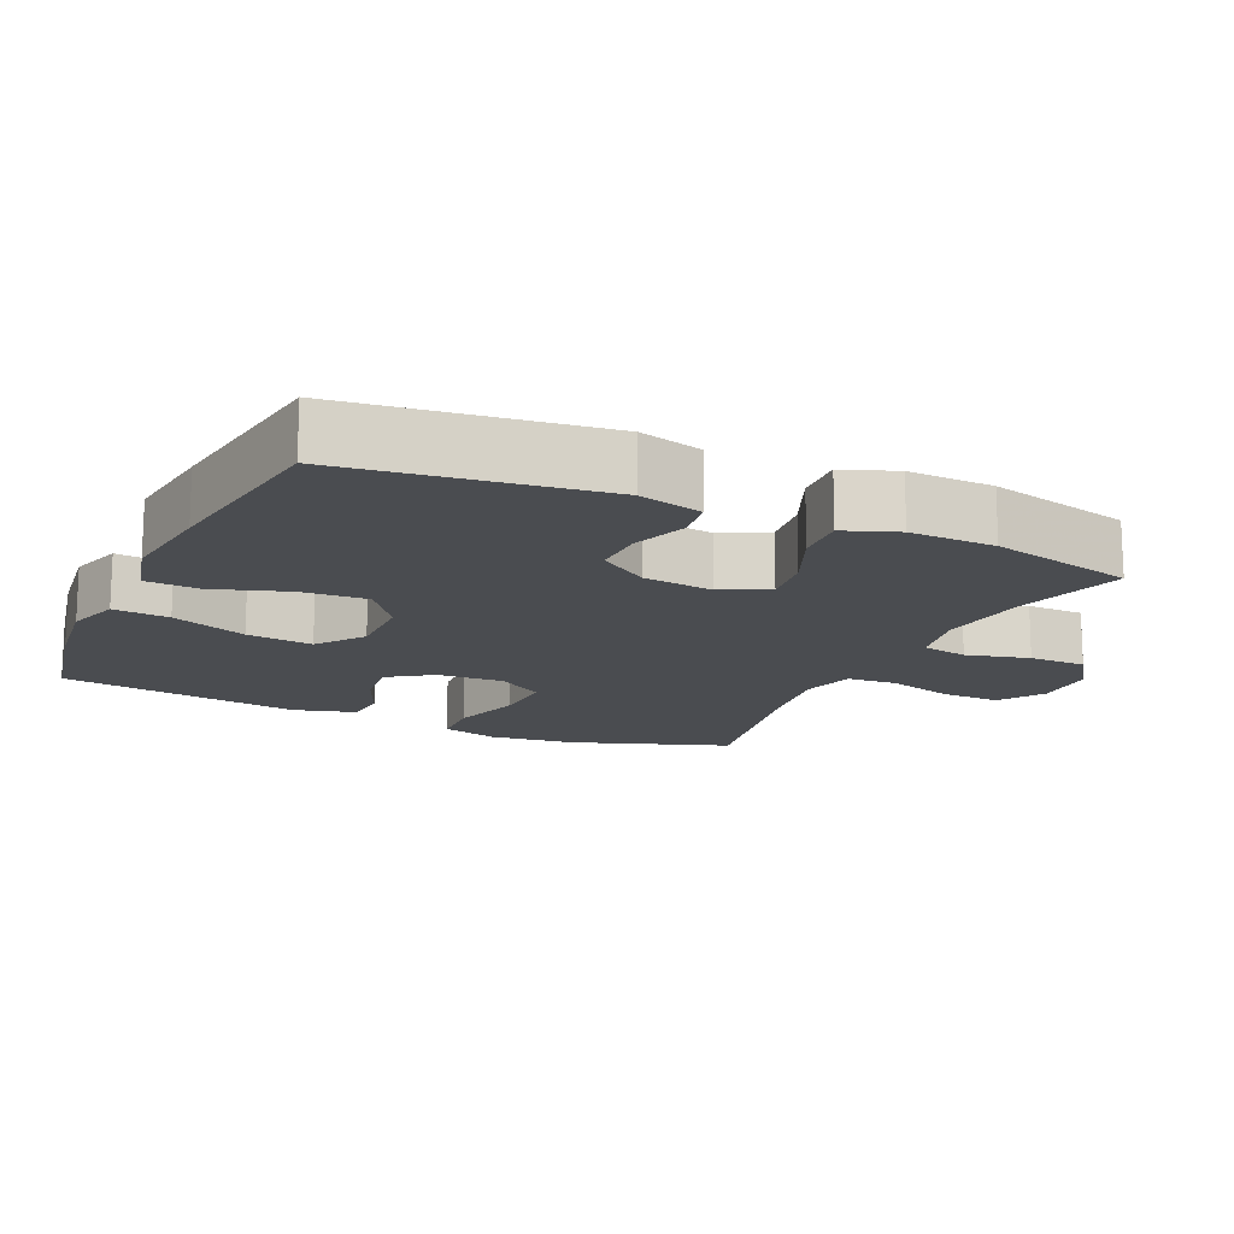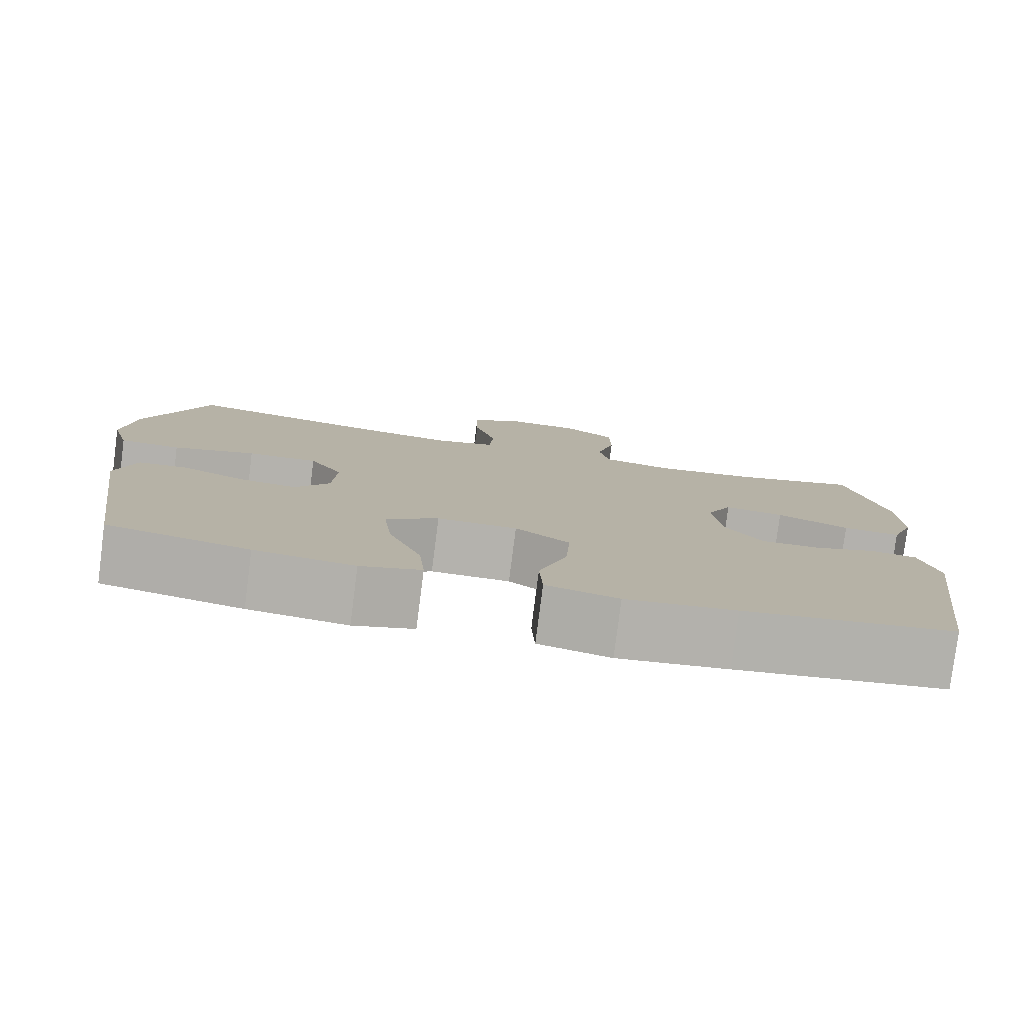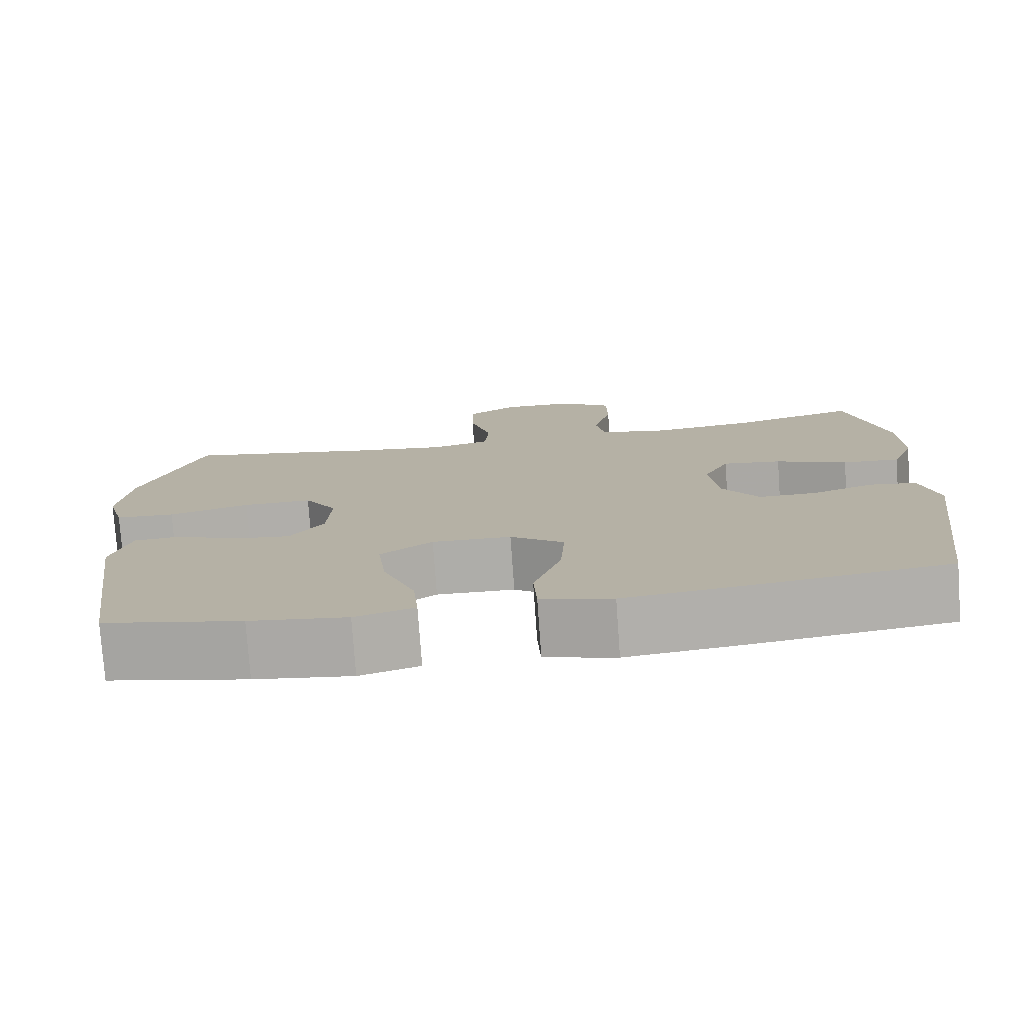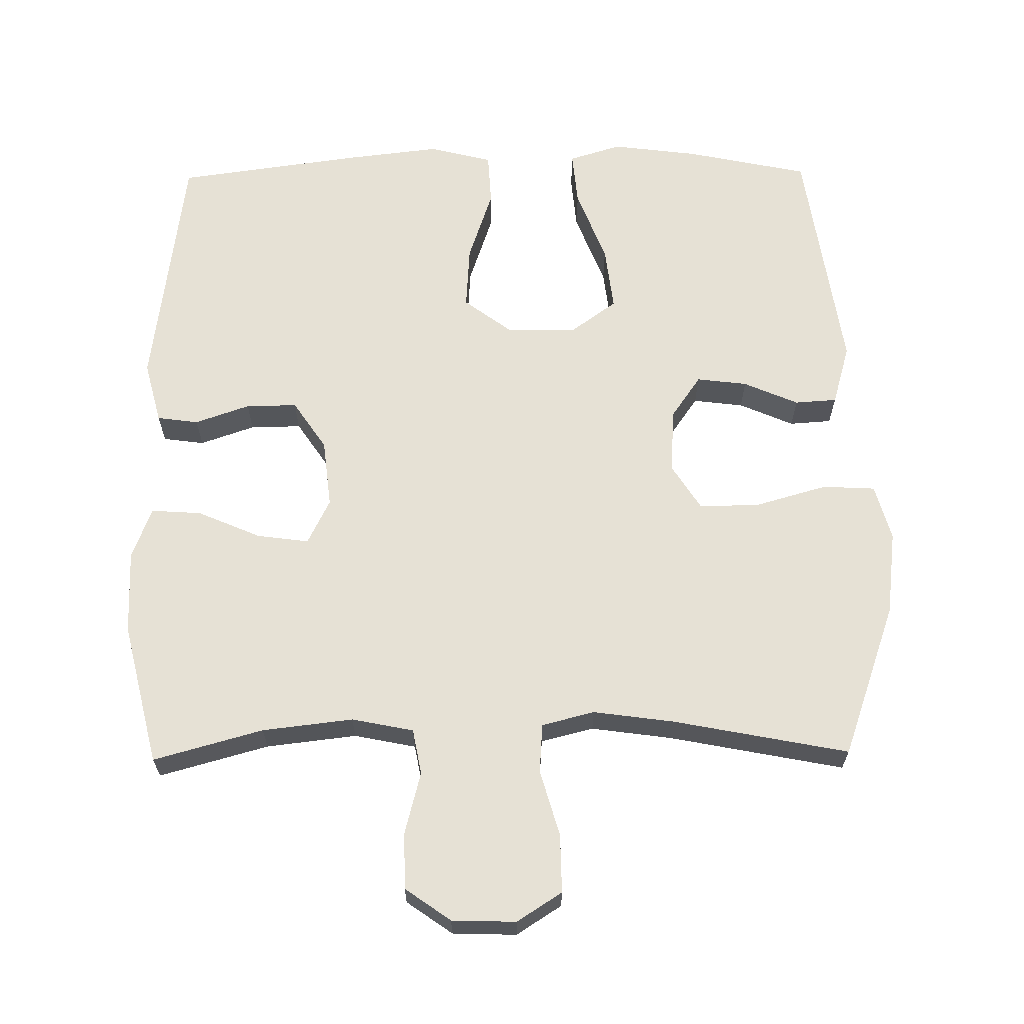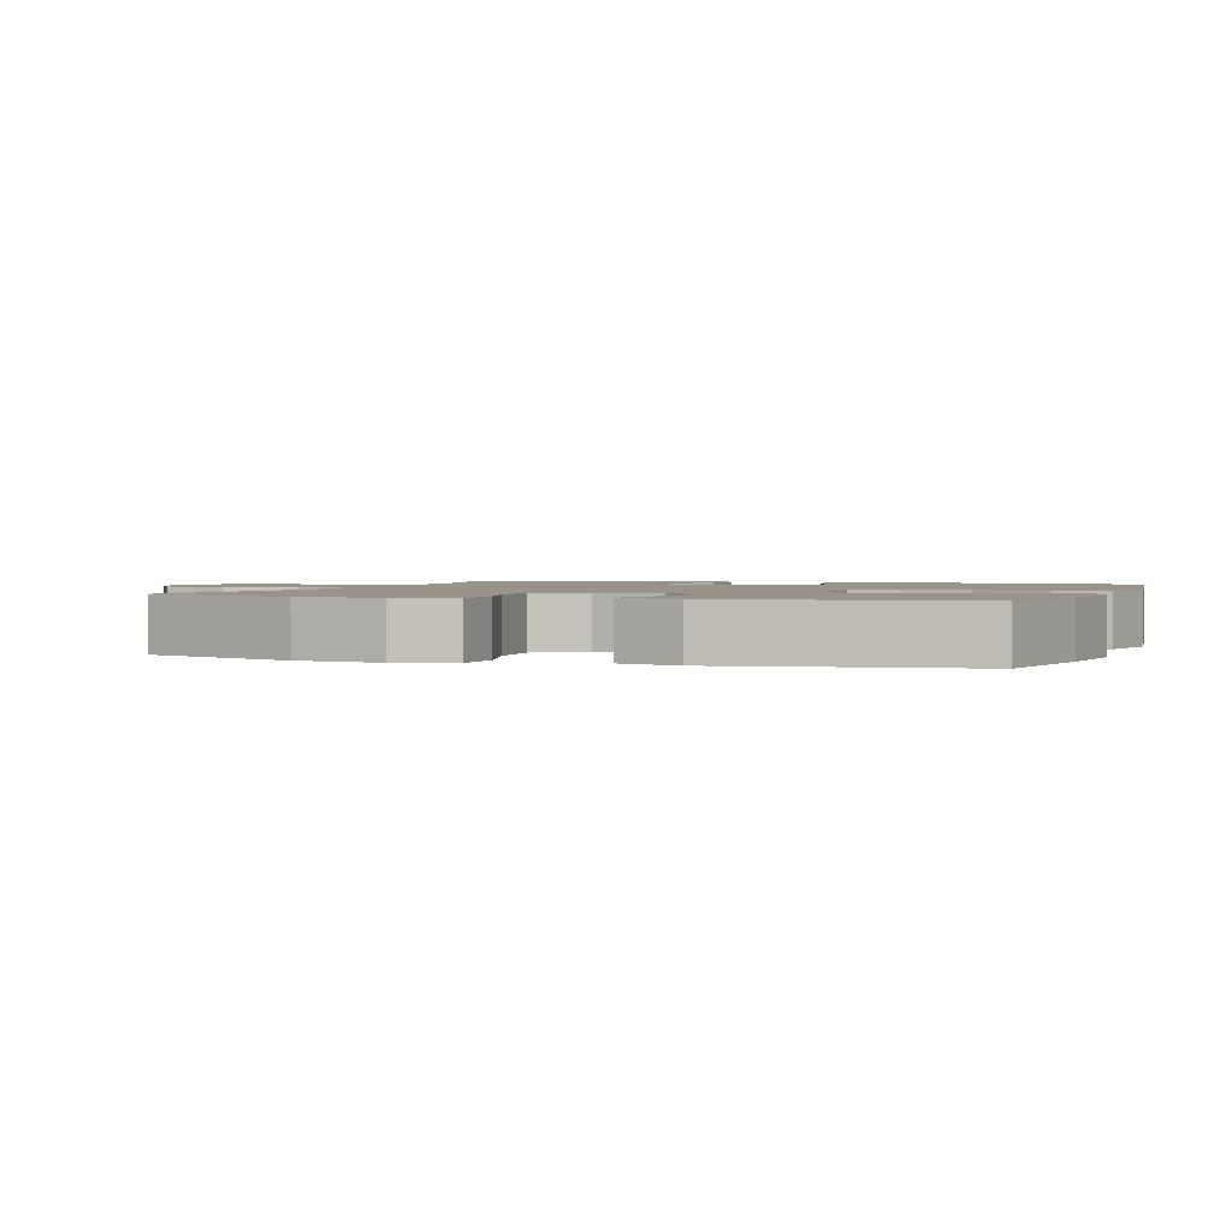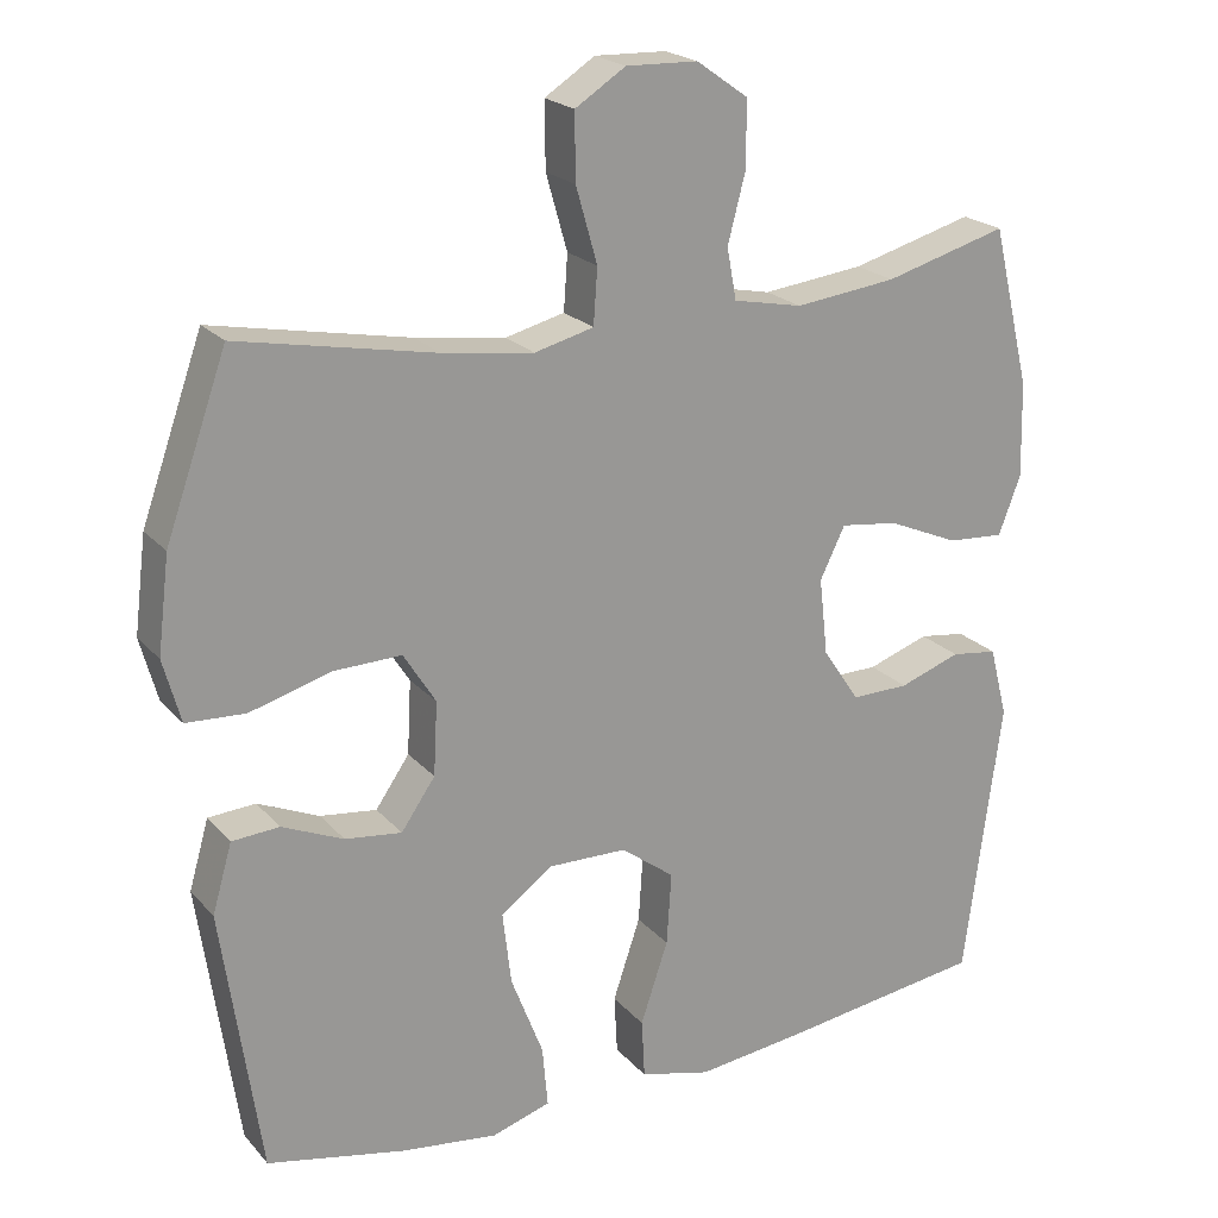
<metadata>
{"format":"obj","ext":"obj","renderer":"f3d","projection":"perspective","resolution":1024,"background":"white","views":[{"elev":-15.1,"azim":-114.9,"up":"+Y"},{"elev":-79.5,"azim":172.7,"up":"+Z"},{"elev":-77.4,"azim":-175.9,"up":"+Z"},{"elev":64.4,"azim":-0.7,"up":"+Y"},{"elev":1.7,"azim":109.0,"up":"+Y"},{"elev":21.4,"azim":150.7,"up":"+Z"}]}
</metadata>
<code>
v -0.5 0.07 0.5
v -0.344 0.07 0.457
v -0.215 0.07 0.442
v -0.127 0.07 0.46
v -0.115 0.07 0.525
v -0.138 0.07 0.613
v -0.137 0.07 0.694
v -0.072 0.07 0.74
v 0.019 0.07 0.743
v 0.083 0.07 0.702
v 0.082 0.07 0.619
v 0.055 0.07 0.524
v 0.06 0.07 0.454
v 0.135 0.07 0.435
v 0.25 0.07 0.451
v 0.5 0.07 0.5
v 0.578 0.07 0.28
v 0.593 0.07 0.159
v 0.571 0.07 0.079
v 0.496 0.07 0.075
v 0.394 0.07 0.104
v 0.307 0.07 0.106
v 0.266 0.07 0.041
v 0.271 0.07 -0.052
v 0.314 0.07 -0.114
v 0.386 0.07 -0.105
v 0.464 0.07 -0.071
v 0.524 0.07 -0.075
v 0.549 0.07 -0.162
v 0.5 0.07 -0.5
v 0.325 0.07 -0.537
v 0.202 0.07 -0.553
v 0.127 0.07 -0.53
v 0.134 0.07 -0.452
v 0.175 0.07 -0.346
v 0.186 0.07 -0.253
v 0.12 0.07 -0.205
v 0.02 0.07 -0.207
v -0.048 0.07 -0.258
v -0.042 0.07 -0.35
v -0.007 0.07 -0.454
v -0.011 0.07 -0.529
v -0.101 0.07 -0.552
v -0.238 0.07 -0.536
v -0.5 0.07 -0.5
v -0.547 0.07 -0.145
v -0.524 0.07 -0.056
v -0.465 0.07 -0.048
v -0.387 0.07 -0.075
v -0.314 0.07 -0.076
v -0.267 0.07 -0.006
v -0.256 0.07 0.092
v -0.288 0.07 0.157
v -0.362 0.07 0.147
v -0.452 0.07 0.108
v -0.524 0.07 0.103
v -0.552 0.07 0.177
v -0.549 0.07 0.297
v -0.5 0 0.5
v -0.344 0 0.457
v -0.215 0 0.442
v -0.127 0 0.46
v -0.115 0 0.525
v -0.138 0 0.613
v -0.137 0 0.694
v -0.072 0 0.74
v 0.019 0 0.743
v 0.083 0 0.702
v 0.082 0 0.619
v 0.055 0 0.524
v 0.06 0 0.454
v 0.135 0 0.435
v 0.25 0 0.451
v 0.5 0 0.5
v 0.578 0 0.28
v 0.593 0 0.159
v 0.571 0 0.079
v 0.496 0 0.075
v 0.394 0 0.104
v 0.307 0 0.106
v 0.266 0 0.041
v 0.271 0 -0.052
v 0.314 0 -0.114
v 0.386 0 -0.105
v 0.464 0 -0.071
v 0.524 0 -0.075
v 0.549 0 -0.162
v 0.5 0 -0.5
v 0.325 0 -0.537
v 0.202 0 -0.553
v 0.127 0 -0.53
v 0.134 0 -0.452
v 0.175 0 -0.346
v 0.186 0 -0.253
v 0.12 0 -0.205
v 0.02 0 -0.207
v -0.048 0 -0.258
v -0.042 0 -0.35
v -0.007 0 -0.454
v -0.011 0 -0.529
v -0.101 0 -0.552
v -0.238 0 -0.536
v -0.5 0 -0.5
v -0.547 0 -0.145
v -0.524 0 -0.056
v -0.465 0 -0.048
v -0.387 0 -0.075
v -0.314 0 -0.076
v -0.267 0 -0.006
v -0.256 0 0.092
v -0.288 0 0.157
v -0.362 0 0.147
v -0.452 0 0.108
v -0.524 0 0.103
v -0.552 0 0.177
v -0.549 0 0.297
f 57 58 1 2
f 54 55 56 57
f 53 54 57 2
f 52 53 2 3
f 51 52 3 4
f 46 47 48 49
f 46 49 50
f 45 46 50
f 44 45 50 51
f 40 41 42 43
f 39 40 43 44
f 32 33 34 35
f 32 35 36
f 31 32 36
f 30 31 36
f 29 30 36
f 26 27 28 29
f 25 26 29 36
f 24 25 36 37
f 18 19 20 21
f 18 21 22
f 15 16 17 18
f 14 15 18 22
f 13 14 22 23
f 9 10 11 12
f 9 12 13
f 8 9 13
f 5 6 7 8
f 4 5 8 13
f 39 44 51 4
f 23 24 37 38
f 23 38 39
f 4 13 23 39
f 60 59 116 115
f 115 114 113 112
f 60 115 112 111
f 61 60 111 110
f 62 61 110 109
f 107 106 105 104
f 108 107 104
f 108 104 103
f 109 108 103 102
f 101 100 99 98
f 102 101 98 97
f 93 92 91 90
f 94 93 90
f 94 90 89
f 94 89 88
f 94 88 87
f 87 86 85 84
f 94 87 84 83
f 95 94 83 82
f 79 78 77 76
f 80 79 76
f 76 75 74 73
f 80 76 73 72
f 81 80 72 71
f 70 69 68 67
f 71 70 67
f 71 67 66
f 66 65 64 63
f 71 66 63 62
f 62 109 102 97
f 96 95 82 81
f 97 96 81
f 97 81 71 62
f 1 59 60 2
f 2 60 61 3
f 3 61 62 4
f 4 62 63 5
f 5 63 64 6
f 6 64 65 7
f 7 65 66 8
f 8 66 67 9
f 9 67 68 10
f 10 68 69 11
f 11 69 70 12
f 12 70 71 13
f 13 71 72 14
f 14 72 73 15
f 15 73 74 16
f 16 74 75 17
f 17 75 76 18
f 18 76 77 19
f 19 77 78 20
f 20 78 79 21
f 21 79 80 22
f 22 80 81 23
f 23 81 82 24
f 24 82 83 25
f 25 83 84 26
f 26 84 85 27
f 27 85 86 28
f 28 86 87 29
f 29 87 88 30
f 30 88 89 31
f 31 89 90 32
f 32 90 91 33
f 33 91 92 34
f 34 92 93 35
f 35 93 94 36
f 36 94 95 37
f 37 95 96 38
f 38 96 97 39
f 39 97 98 40
f 40 98 99 41
f 41 99 100 42
f 42 100 101 43
f 43 101 102 44
f 44 102 103 45
f 45 103 104 46
f 46 104 105 47
f 47 105 106 48
f 48 106 107 49
f 49 107 108 50
f 50 108 109 51
f 51 109 110 52
f 52 110 111 53
f 53 111 112 54
f 54 112 113 55
f 55 113 114 56
f 56 114 115 57
f 57 115 116 58
f 58 116 59 1

</code>
